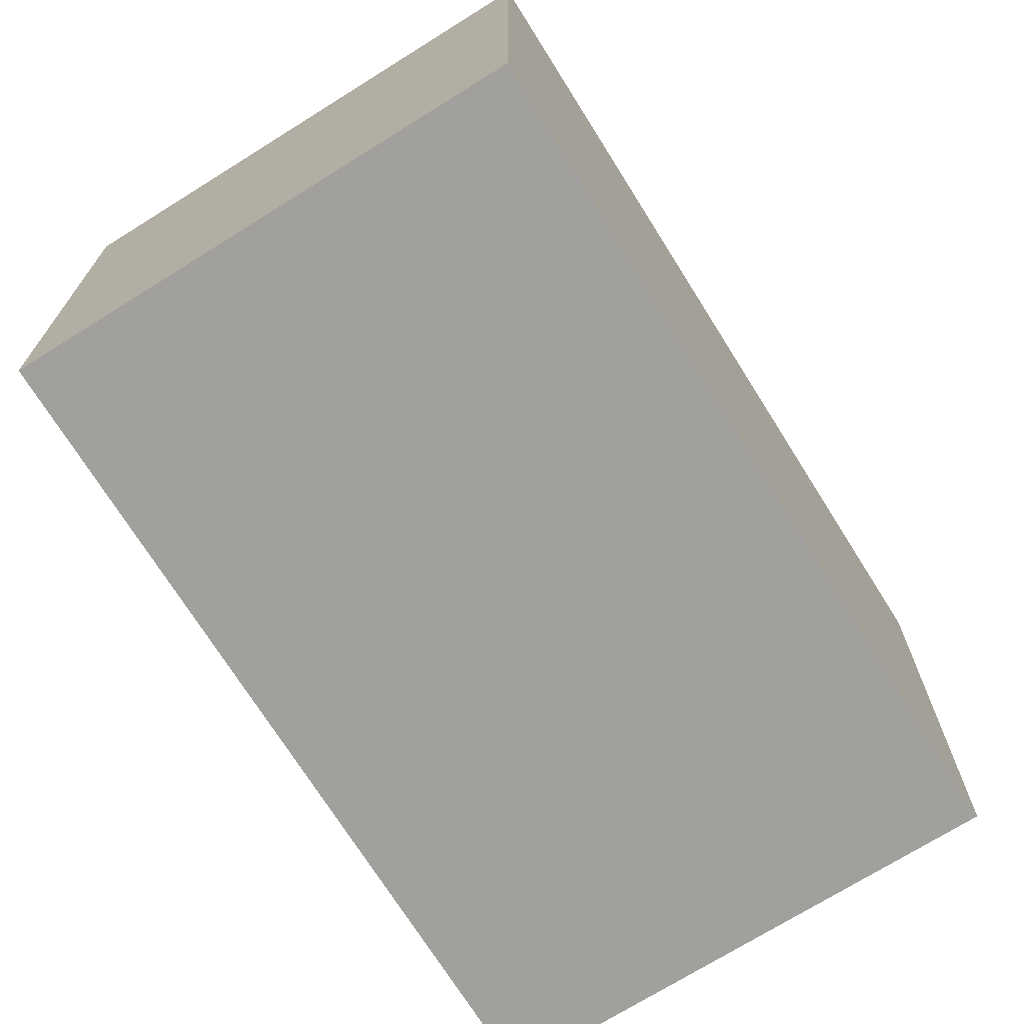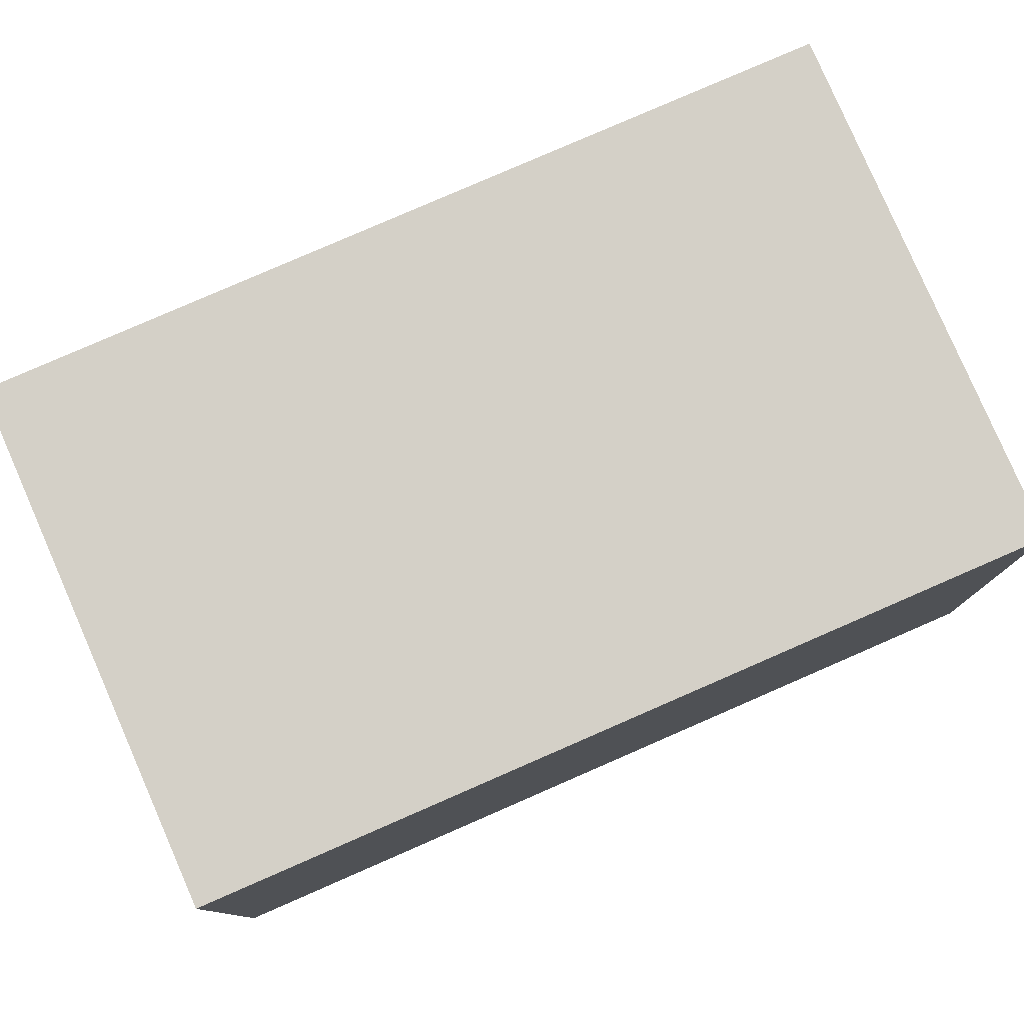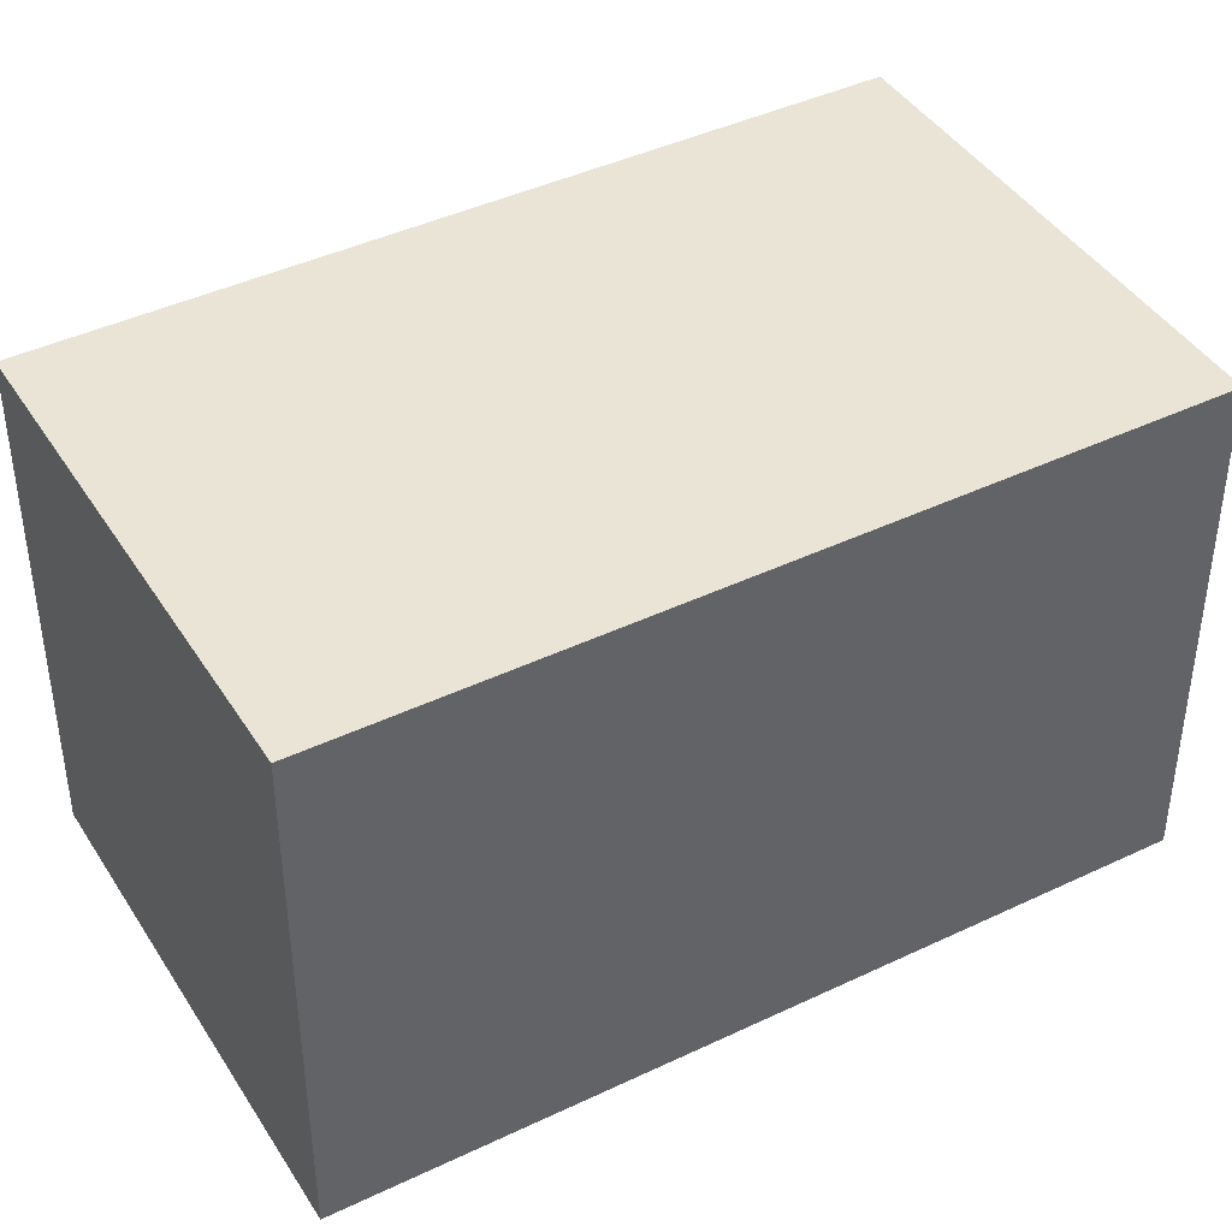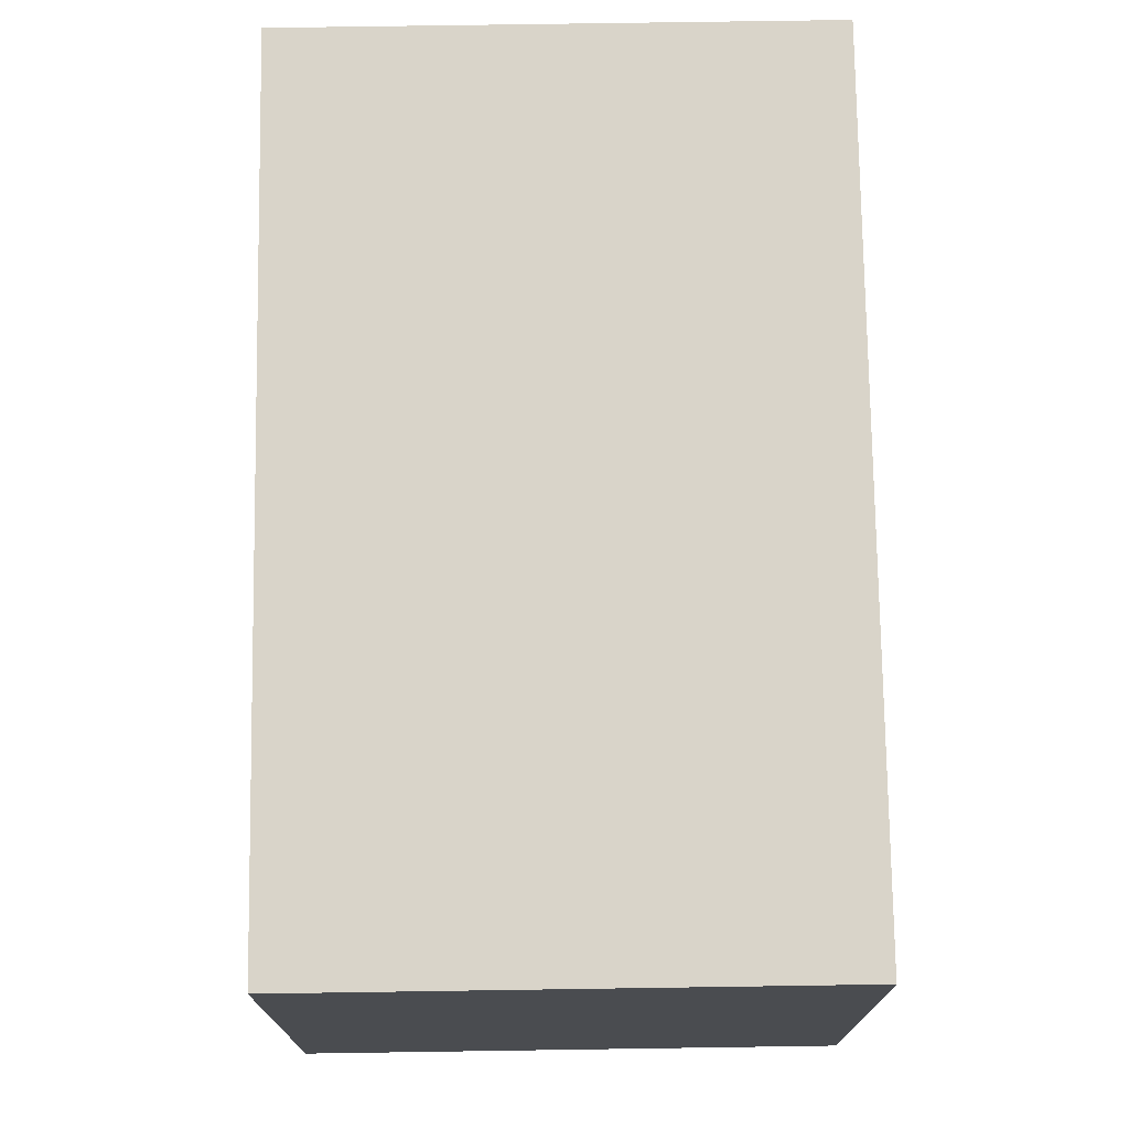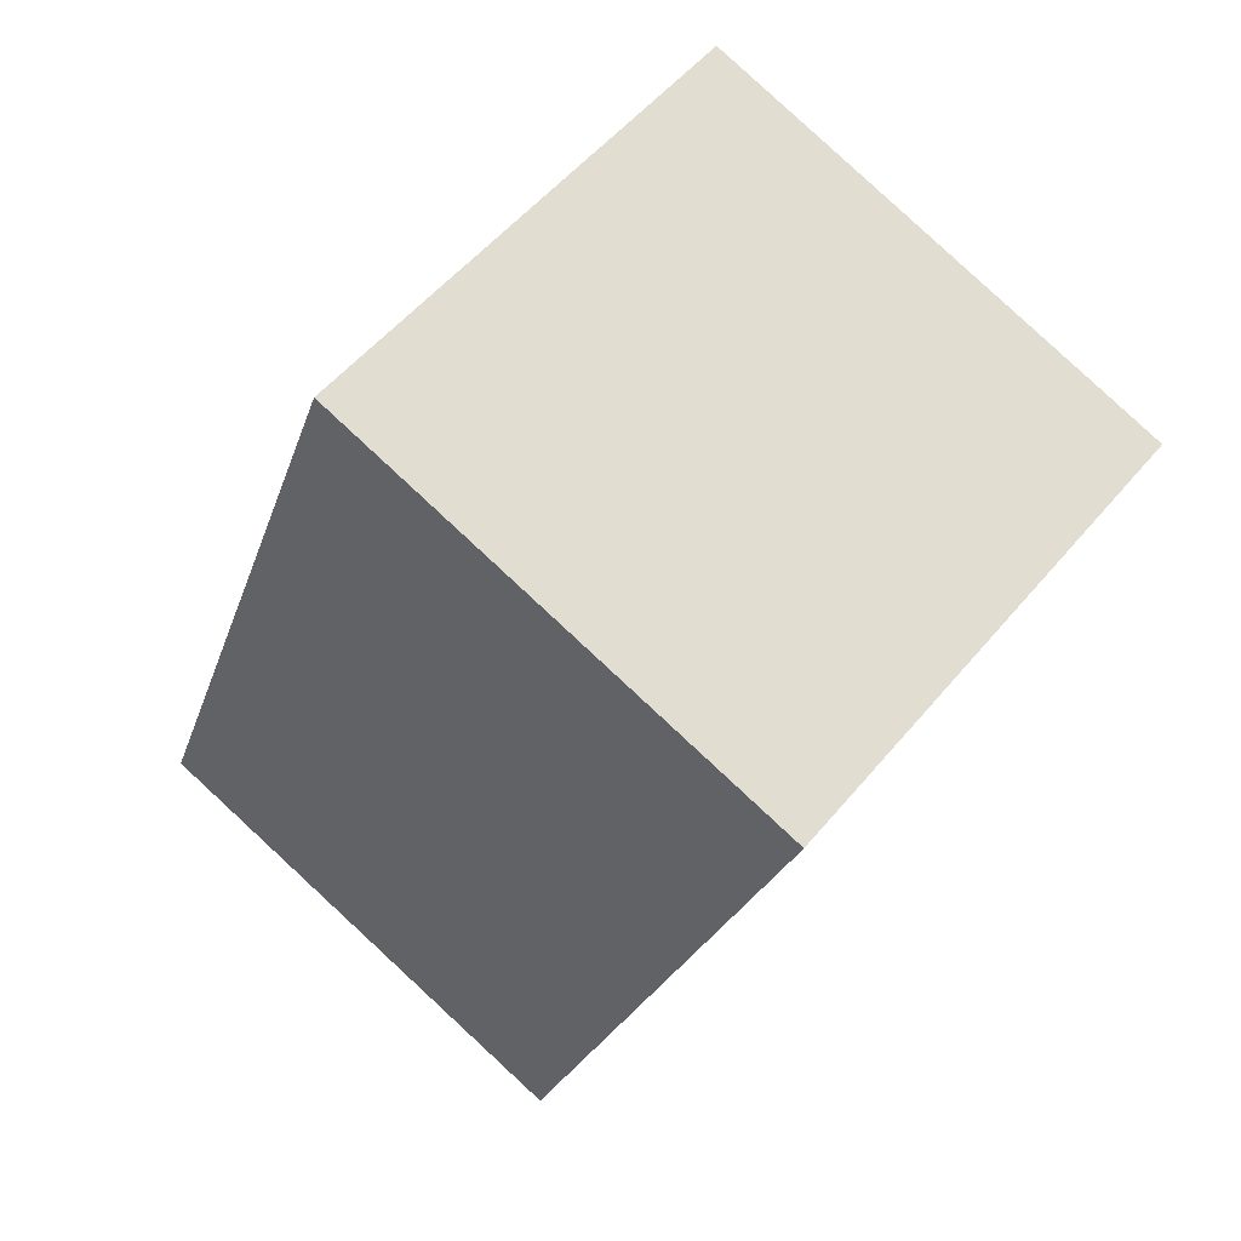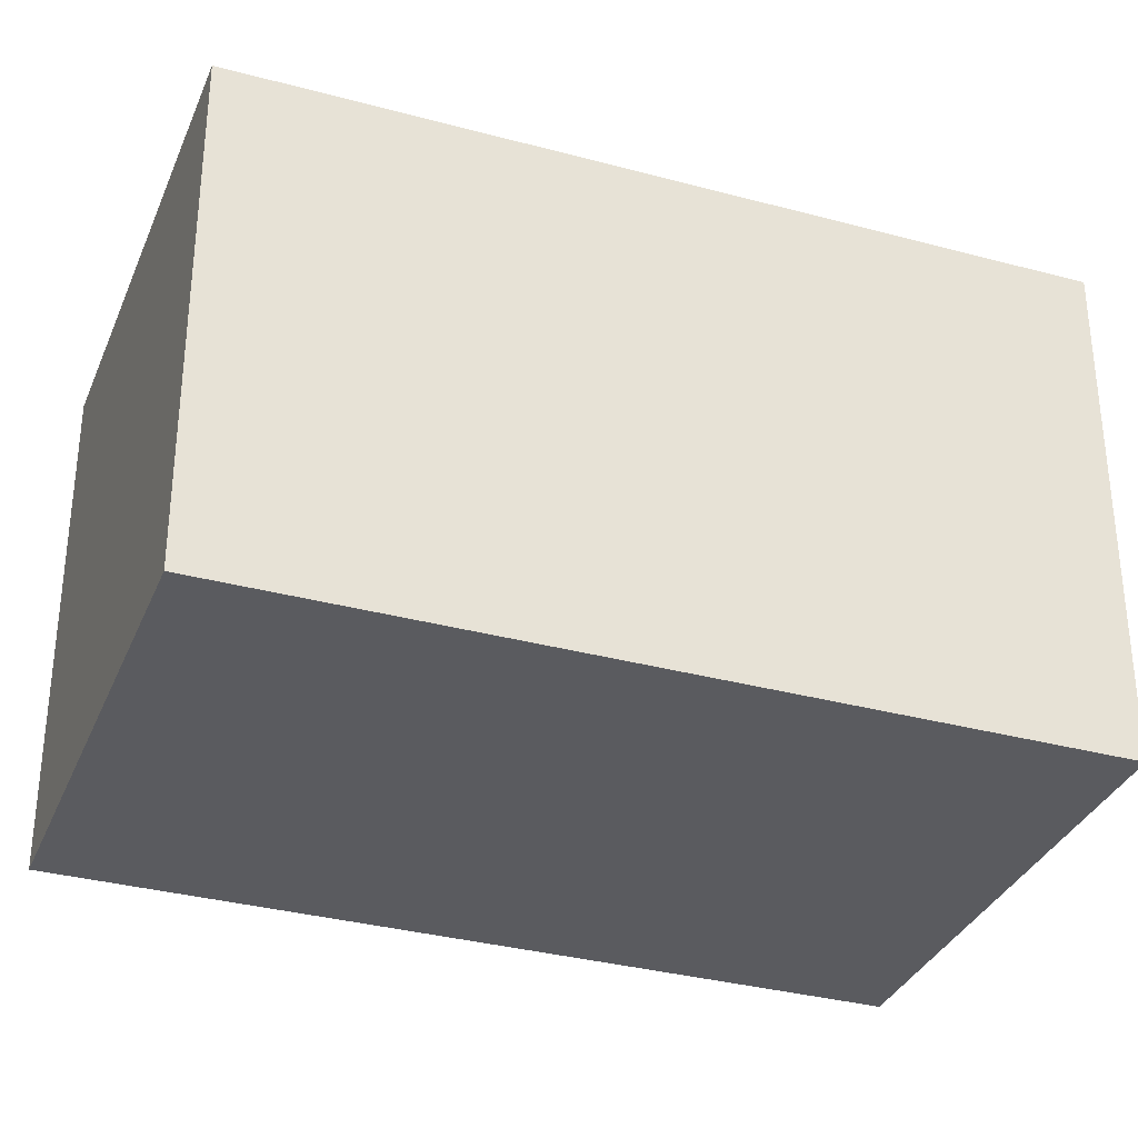
<metadata>
{"format":"obj","ext":"obj","renderer":"f3d","projection":"perspective","resolution":1024,"background":"white","views":[{"elev":-71.7,"azim":-128.0,"up":"+Y"},{"elev":80.0,"azim":86.4,"up":"+Y"},{"elev":42.4,"azim":80.2,"up":"+Y"},{"elev":74.9,"azim":-160.9,"up":"+Y"},{"elev":53.6,"azim":38.6,"up":"+Z"},{"elev":-33.5,"azim":89.7,"up":"+Y"}]}
</metadata>
<code>
g
v 0.1927 -0.5 -0.9344
v 0.7473 -0.5 0.5931
v 0.1927 0.5 -0.9344
v 0.7473 0.5 0.5931
v -0.1927 -0.5 0.9344
v -0.7473 -0.5 -0.5931
v -0.1927 0.5 0.9344
v -0.7473 0.5 -0.5931
g
f 1 3 4 2
f 5 7 8 6
f 7 4 3 8
f 6 1 2 5
f 6 8 3 1
f 2 4 7 5

</code>
